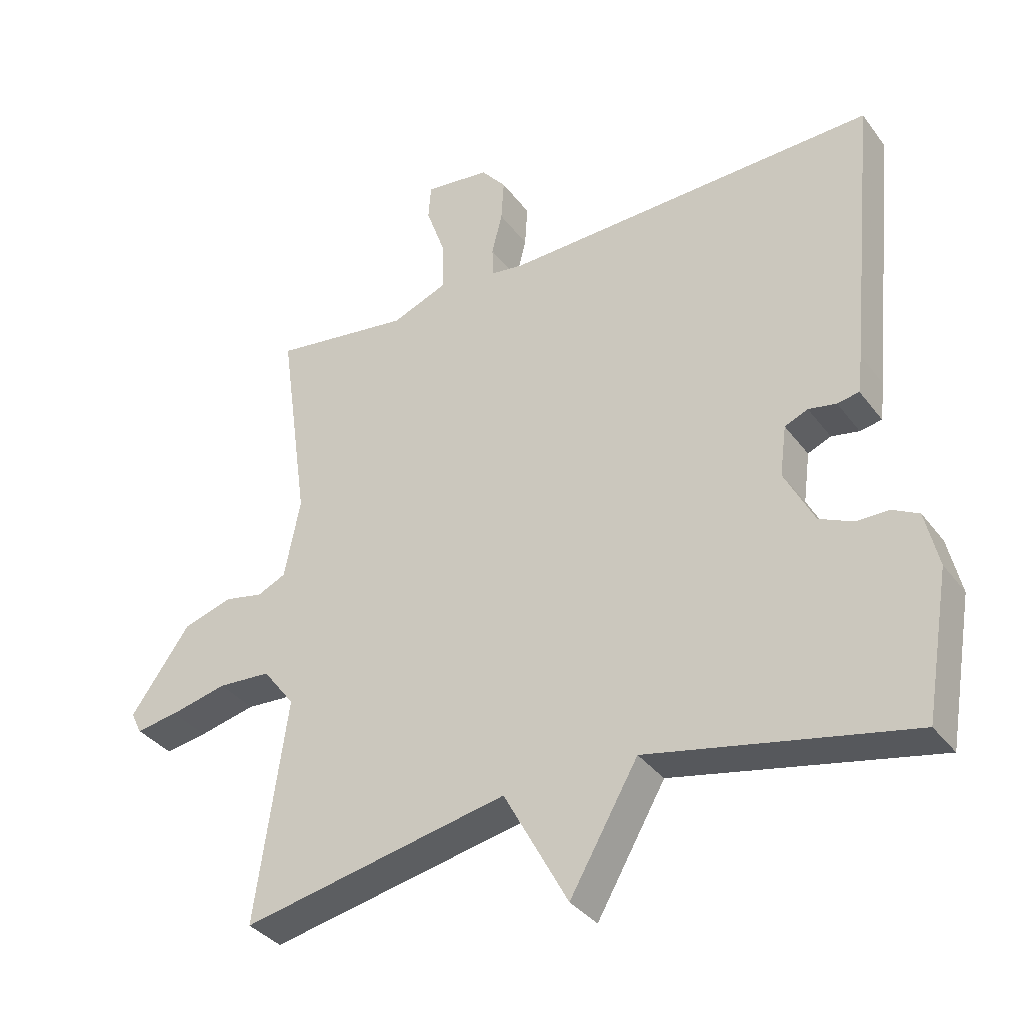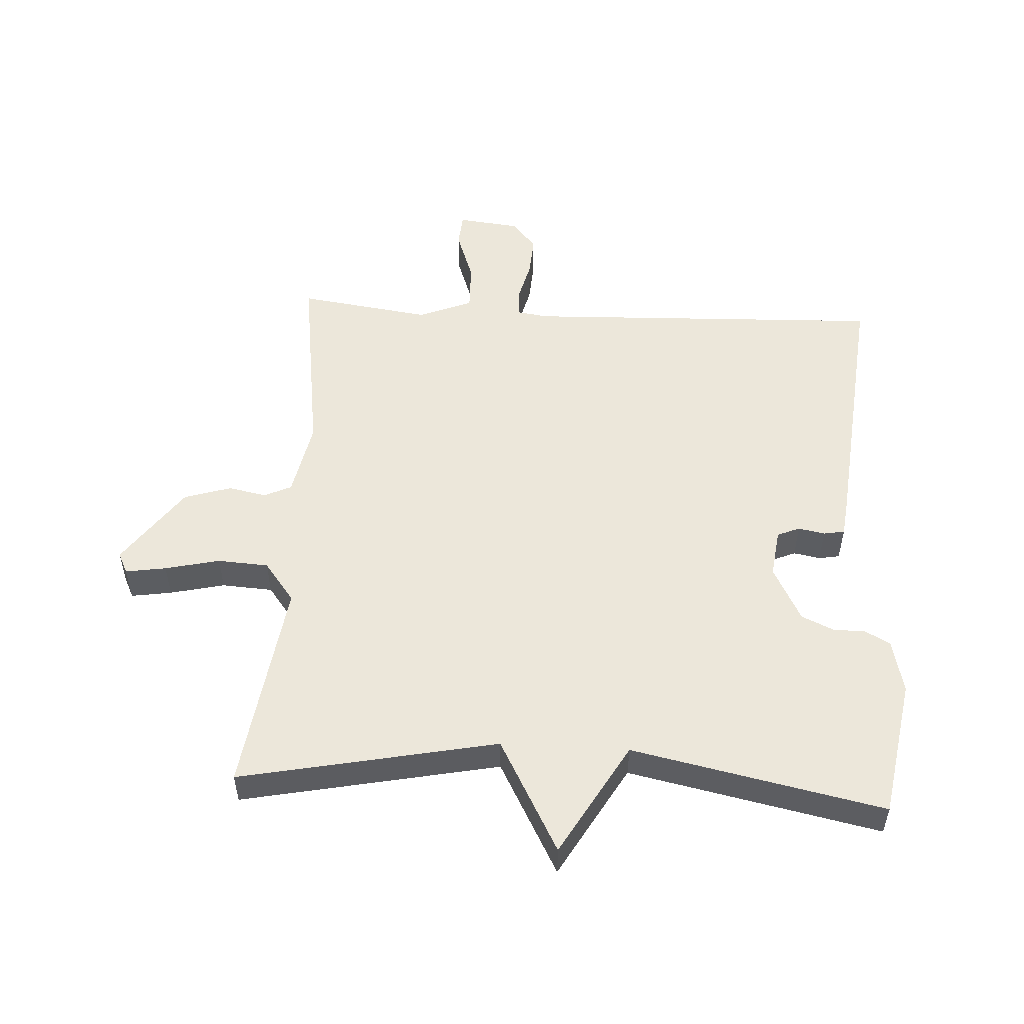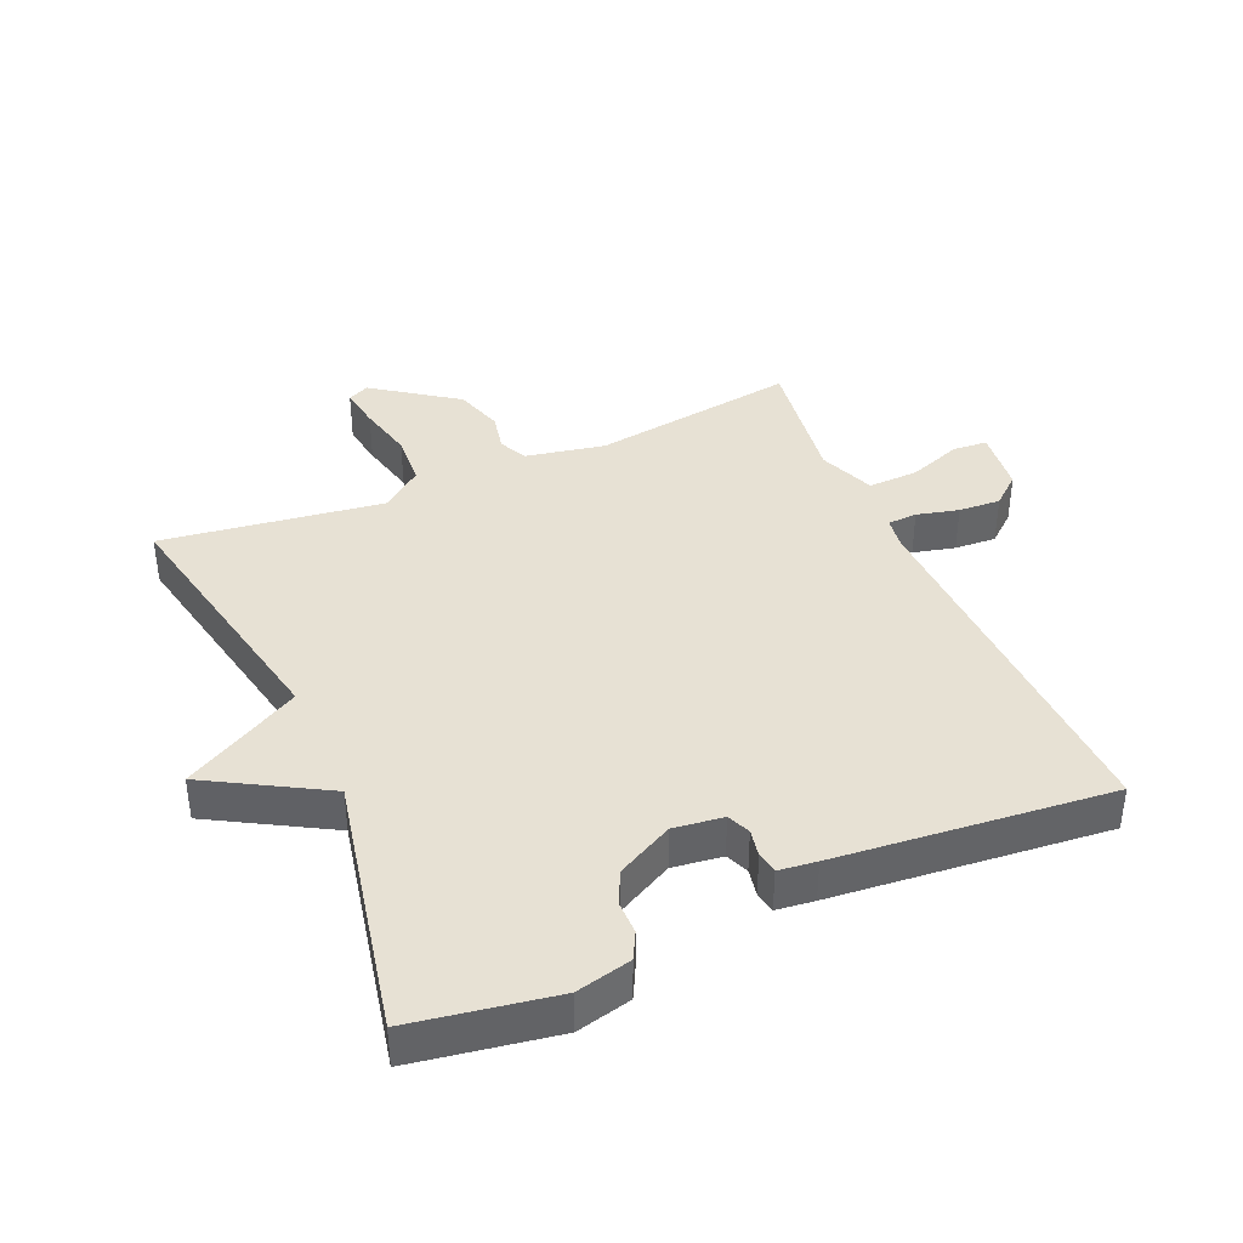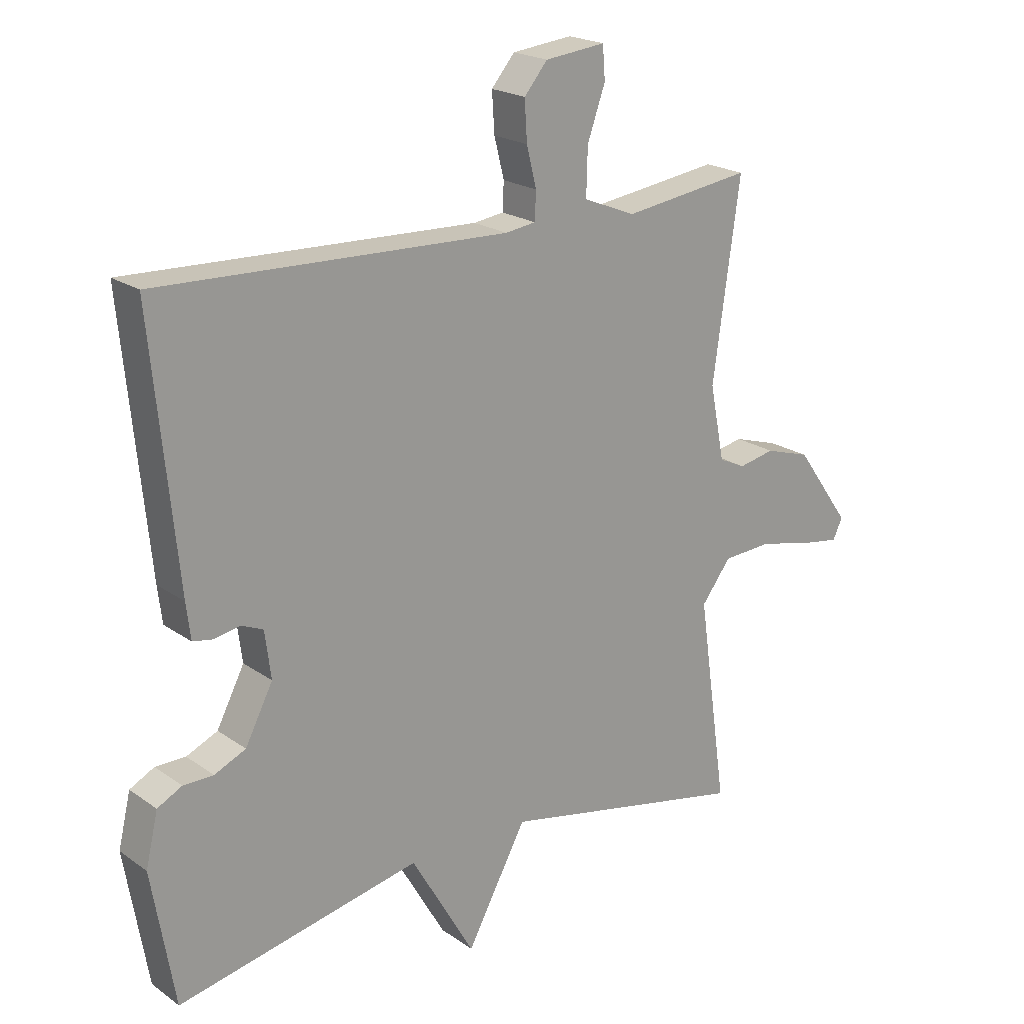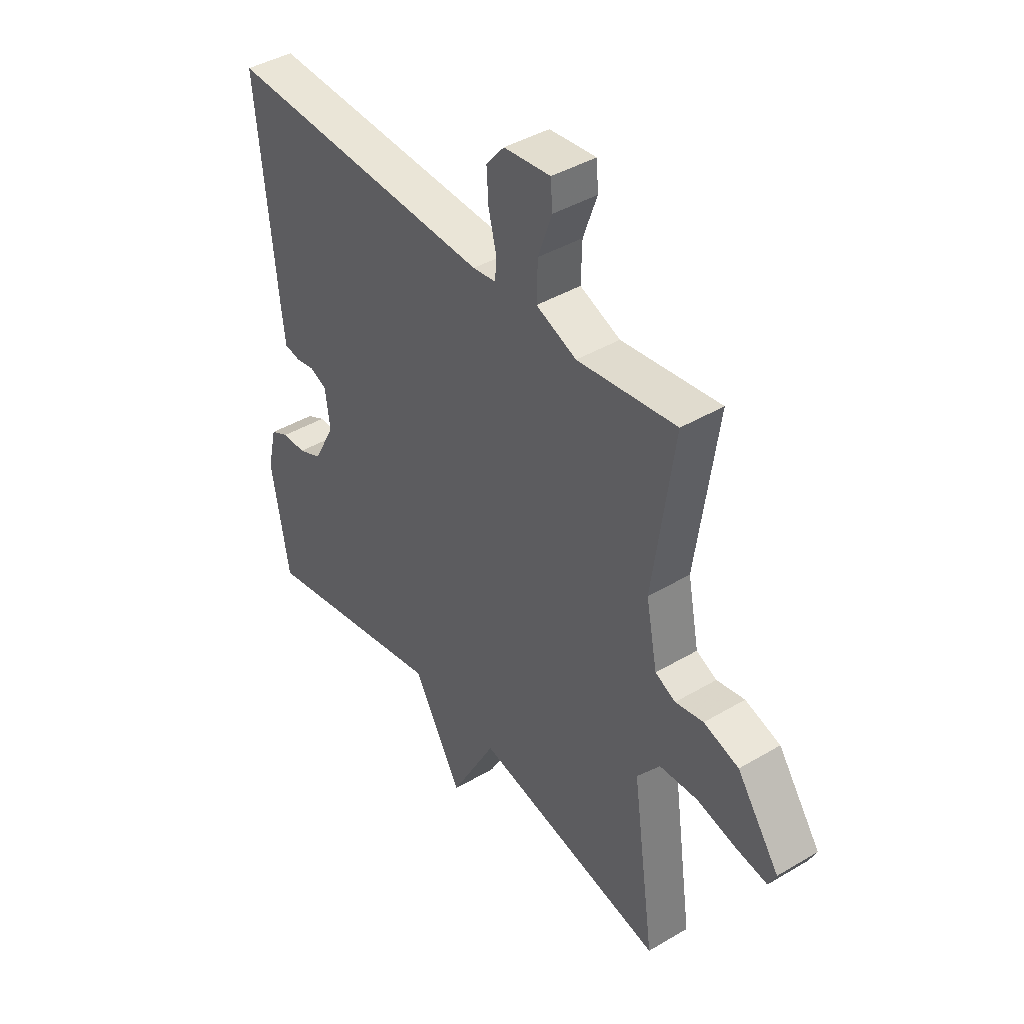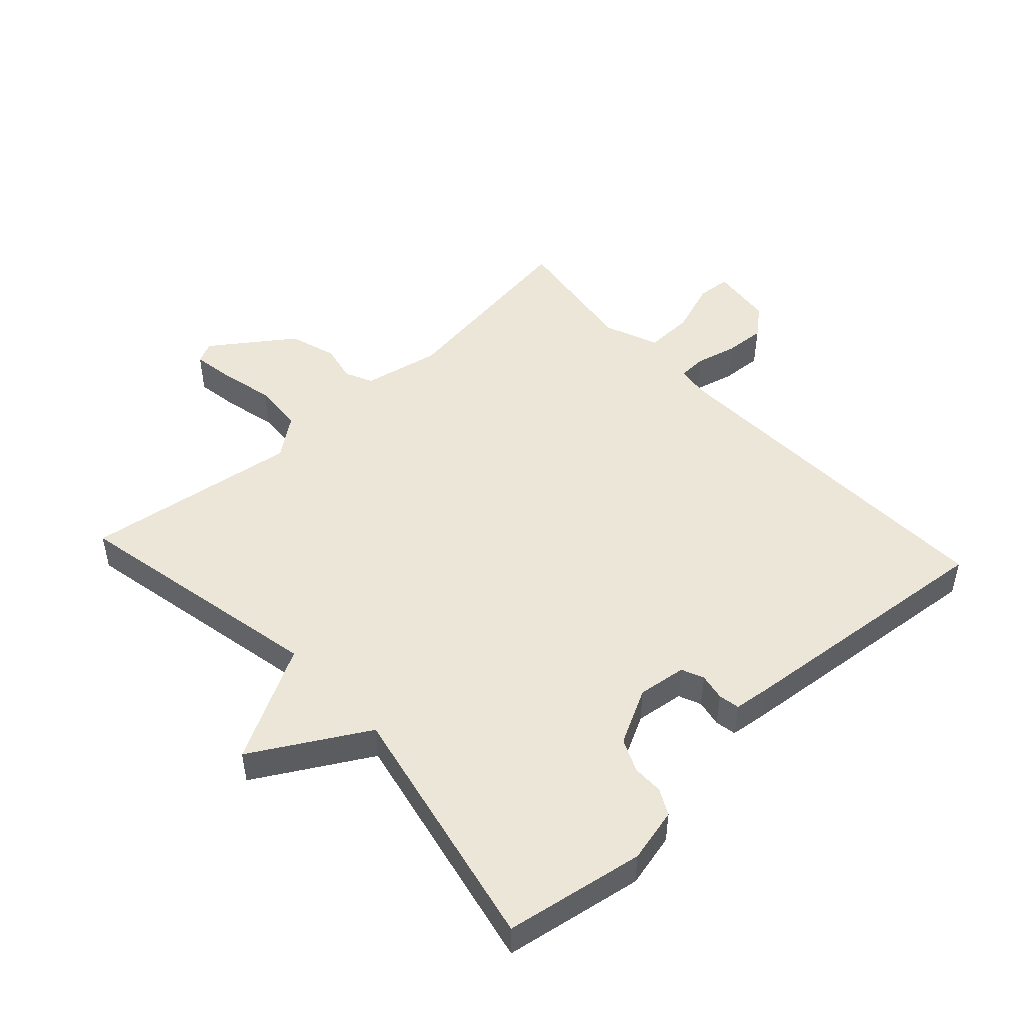
<metadata>
{"format":"obj","ext":"obj","renderer":"f3d","projection":"perspective","resolution":1024,"background":"white","views":[{"elev":-35.5,"azim":-148.3,"up":"+Z"},{"elev":52.8,"azim":-176.8,"up":"+Y"},{"elev":39.6,"azim":-113.6,"up":"+Y"},{"elev":20.7,"azim":-38.7,"up":"+Z"},{"elev":41.7,"azim":54.4,"up":"+Z"},{"elev":48.6,"azim":-132.7,"up":"+Y"}]}
</metadata>
<code>
v -0.5 0.07 0.5
v 0.067 0.07 0.48
v 0.116 0.07 0.487
v 0.118 0.07 0.532
v 0.102 0.07 0.596
v 0.098 0.07 0.66
v 0.136 0.07 0.705
v 0.234 0.07 0.716
v 0.238 0.07 0.663
v 0.209 0.07 0.581
v 0.207 0.07 0.505
v 0.292 0.07 0.471
v 0.5 0.07 0.5
v 0.456 0.07 0.186
v 0.48 0.07 0.065
v 0.523 0.07 0.045
v 0.582 0.07 0.057
v 0.656 0.07 0.034
v 0.746 0.07 -0.092
v 0.73 0.07 -0.125
v 0.666 0.07 -0.115
v 0.58 0.07 -0.095
v 0.5 0.07 -0.1
v 0.452 0.07 -0.163
v 0.5 0.07 -0.5
v 0.096 0.07 -0.418
v -0.001 0.07 -0.597
v -0.104 0.07 -0.418
v -0.5 0.07 -0.5
v -0.537 0.07 -0.282
v -0.517 0.07 -0.197
v -0.477 0.07 -0.176
v -0.428 0.07 -0.176
v -0.377 0.07 -0.153
v -0.332 0.07 -0.066
v -0.342 0.07 0.01
v -0.377 0.07 0.025
v -0.419 0.07 0.017
v -0.452 0.07 0.023
v -0.459 0.07 0.081
v -0.5 0 0.5
v 0.067 0 0.48
v 0.116 0 0.487
v 0.118 0 0.532
v 0.102 0 0.596
v 0.098 0 0.66
v 0.136 0 0.705
v 0.234 0 0.716
v 0.238 0 0.663
v 0.209 0 0.581
v 0.207 0 0.505
v 0.292 0 0.471
v 0.5 0 0.5
v 0.456 0 0.186
v 0.48 0 0.065
v 0.523 0 0.045
v 0.582 0 0.057
v 0.656 0 0.034
v 0.746 0 -0.092
v 0.73 0 -0.125
v 0.666 0 -0.115
v 0.58 0 -0.095
v 0.5 0 -0.1
v 0.452 0 -0.163
v 0.5 0 -0.5
v 0.096 0 -0.418
v -0.001 0 -0.597
v -0.104 0 -0.418
v -0.5 0 -0.5
v -0.537 0 -0.282
v -0.517 0 -0.197
v -0.477 0 -0.176
v -0.428 0 -0.176
v -0.377 0 -0.153
v -0.332 0 -0.066
v -0.342 0 0.01
v -0.377 0 0.025
v -0.419 0 0.017
v -0.452 0 0.023
v -0.459 0 0.081
f 40 1 2
f 39 40 2
f 38 39 2
f 37 38 2
f 36 37 2 3
f 35 36 3
f 34 35 3
f 31 32 33
f 30 31 33
f 29 30 33
f 28 29 33
f 28 33 34
f 26 27 28
f 26 28 34 3
f 26 3 4
f 25 26 4
f 24 25 4
f 20 21 22
f 19 20 22
f 18 19 22
f 17 18 22
f 16 17 22
f 15 16 22 23
f 24 4 5
f 23 24 5
f 15 23 5
f 14 15 5
f 8 9 10
f 7 8 10
f 6 7 10
f 5 6 10
f 5 10 11
f 14 5 11
f 12 13 14
f 11 12 14
f 42 41 80
f 42 80 79
f 42 79 78
f 42 78 77
f 43 42 77 76
f 43 76 75
f 43 75 74
f 73 72 71
f 73 71 70
f 73 70 69
f 73 69 68
f 74 73 68
f 68 67 66
f 43 74 68 66
f 44 43 66
f 44 66 65
f 44 65 64
f 62 61 60
f 62 60 59
f 62 59 58
f 62 58 57
f 62 57 56
f 63 62 56 55
f 45 44 64
f 45 64 63
f 45 63 55
f 45 55 54
f 50 49 48
f 50 48 47
f 50 47 46
f 50 46 45
f 51 50 45
f 51 45 54
f 54 53 52
f 54 52 51
f 1 41 42 2
f 2 42 43 3
f 3 43 44 4
f 4 44 45 5
f 5 45 46 6
f 6 46 47 7
f 7 47 48 8
f 8 48 49 9
f 9 49 50 10
f 10 50 51 11
f 11 51 52 12
f 12 52 53 13
f 13 53 54 14
f 14 54 55 15
f 15 55 56 16
f 16 56 57 17
f 17 57 58 18
f 18 58 59 19
f 19 59 60 20
f 20 60 61 21
f 21 61 62 22
f 22 62 63 23
f 23 63 64 24
f 24 64 65 25
f 25 65 66 26
f 26 66 67 27
f 27 67 68 28
f 28 68 69 29
f 29 69 70 30
f 30 70 71 31
f 31 71 72 32
f 32 72 73 33
f 33 73 74 34
f 34 74 75 35
f 35 75 76 36
f 36 76 77 37
f 37 77 78 38
f 38 78 79 39
f 39 79 80 40
f 40 80 41 1

</code>
